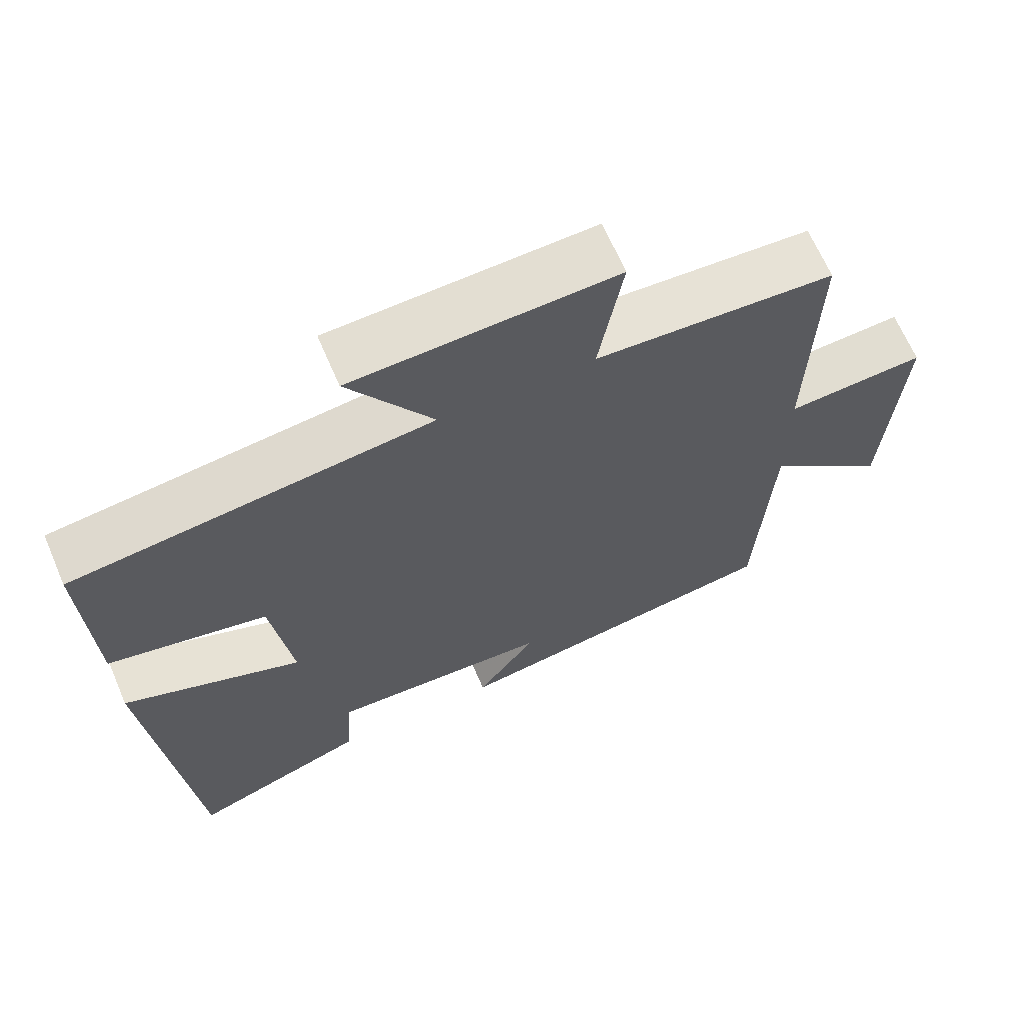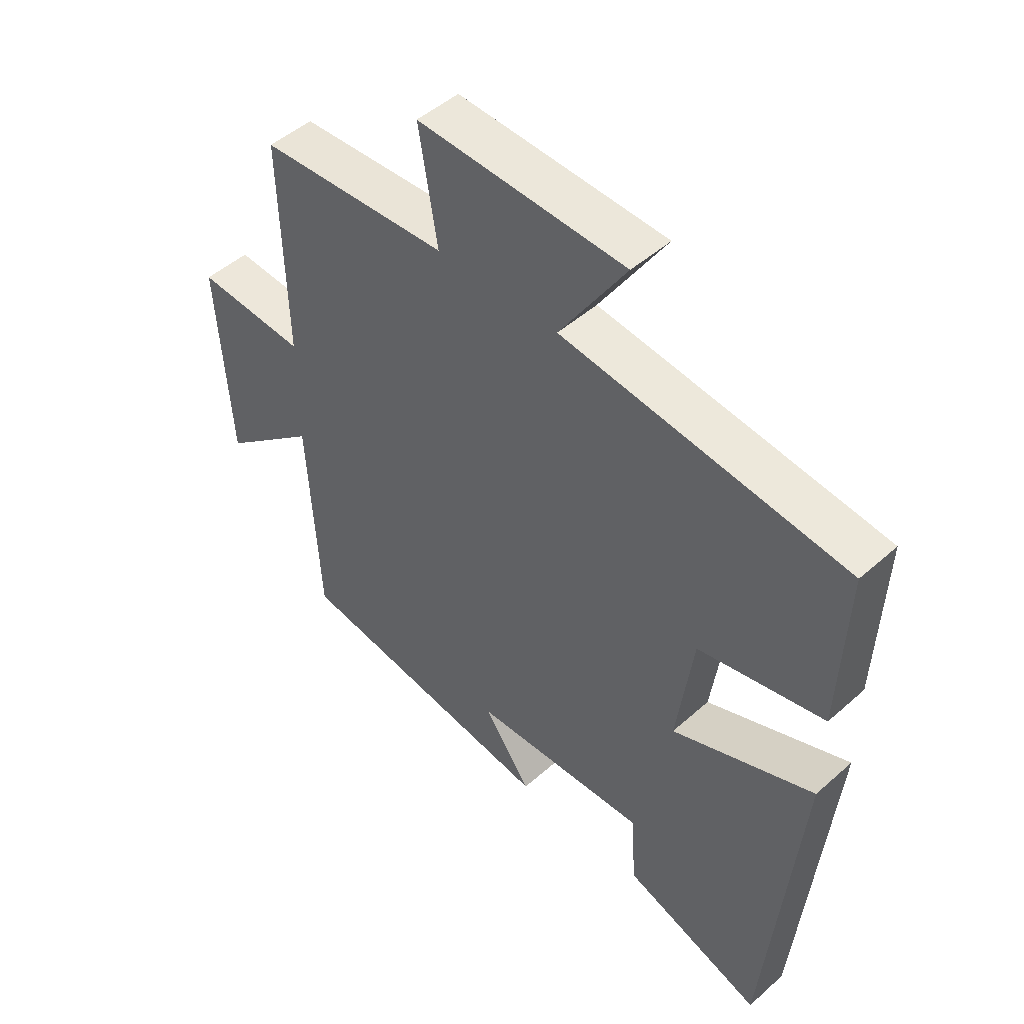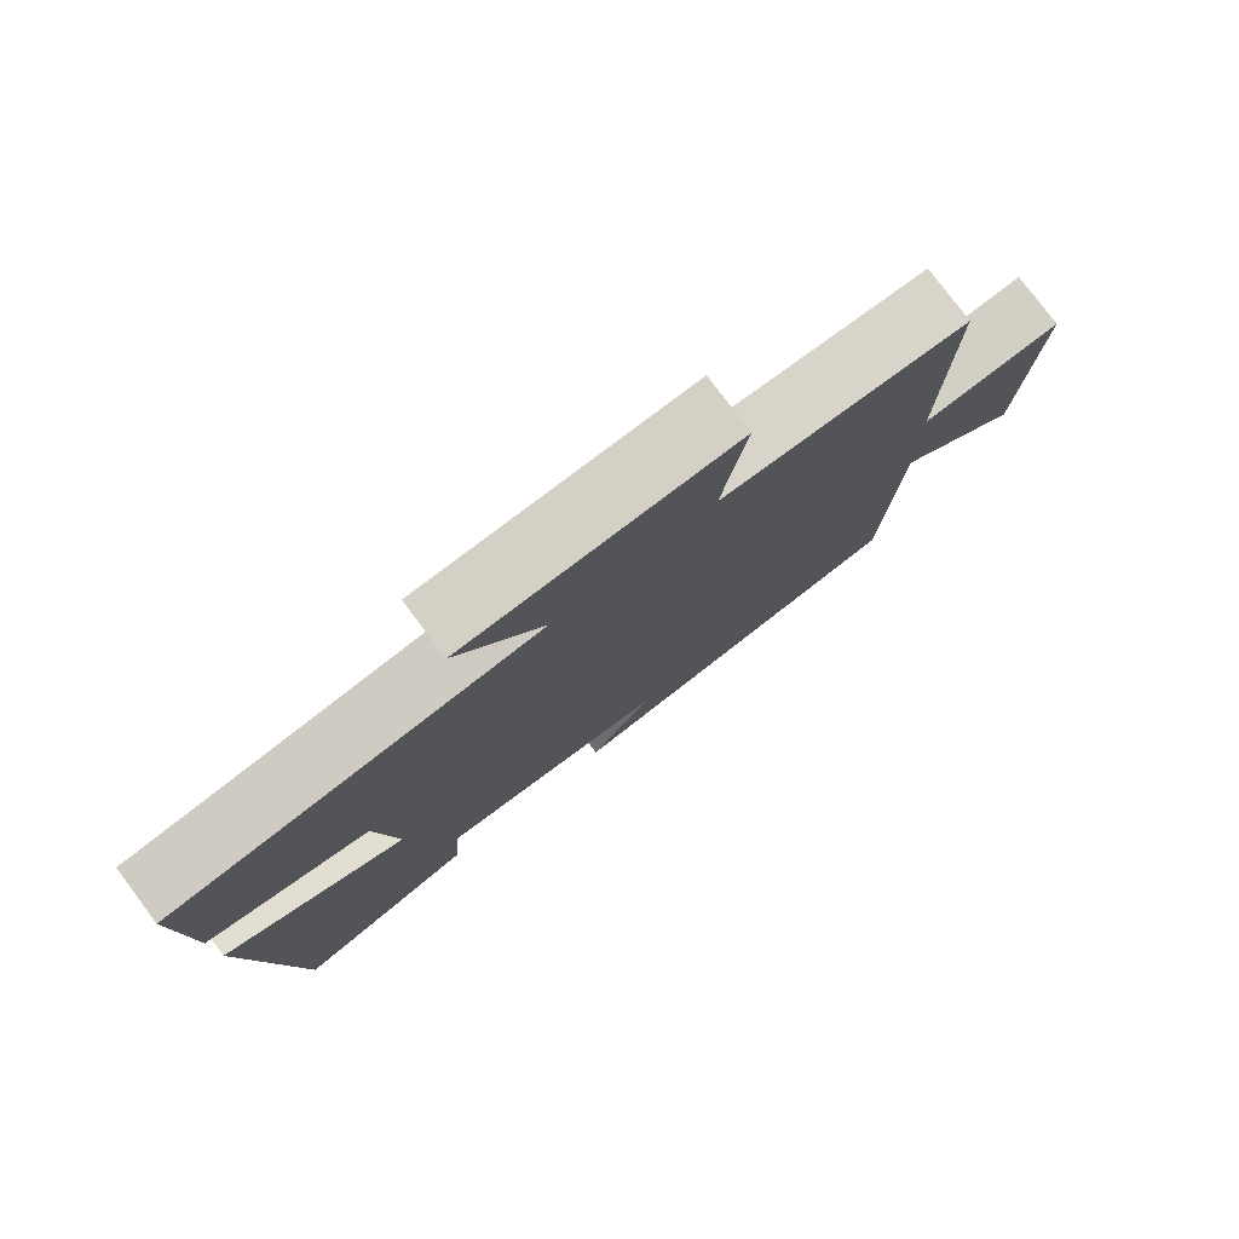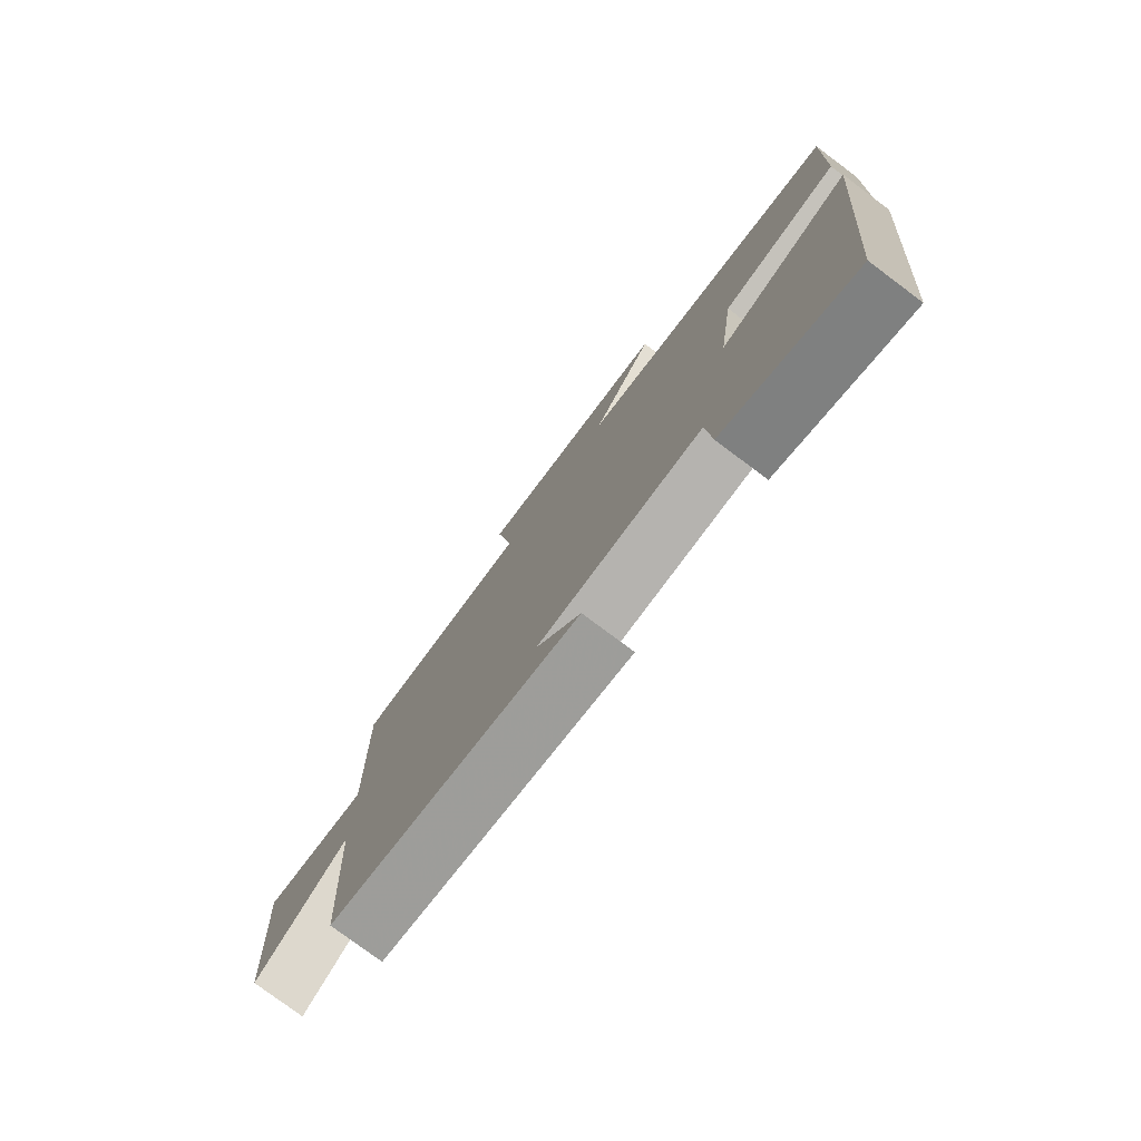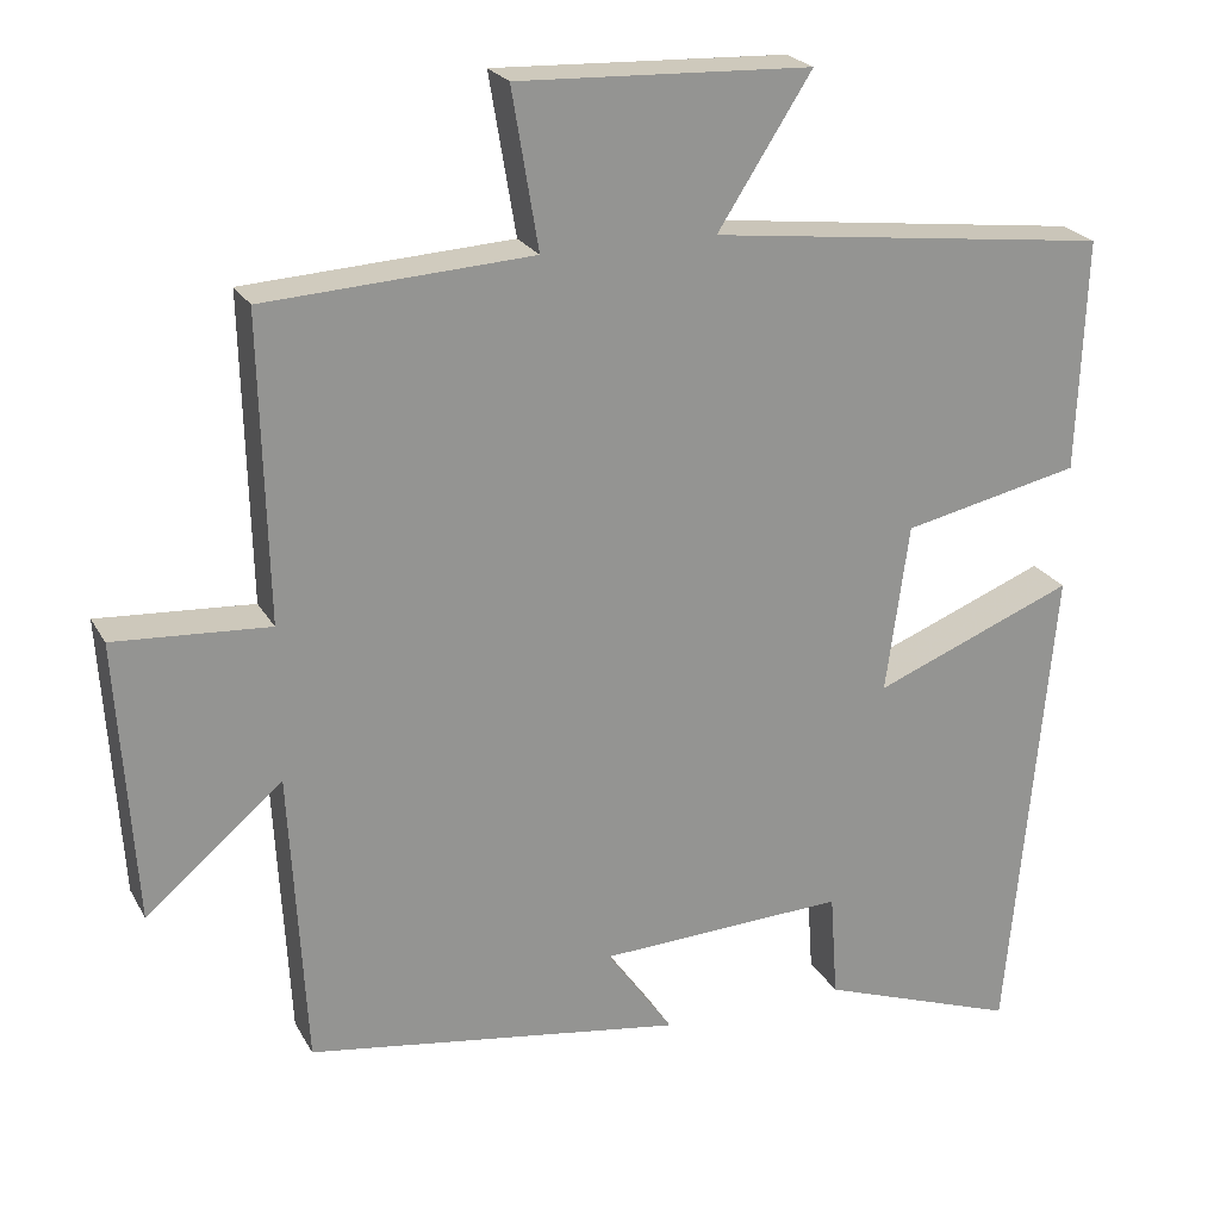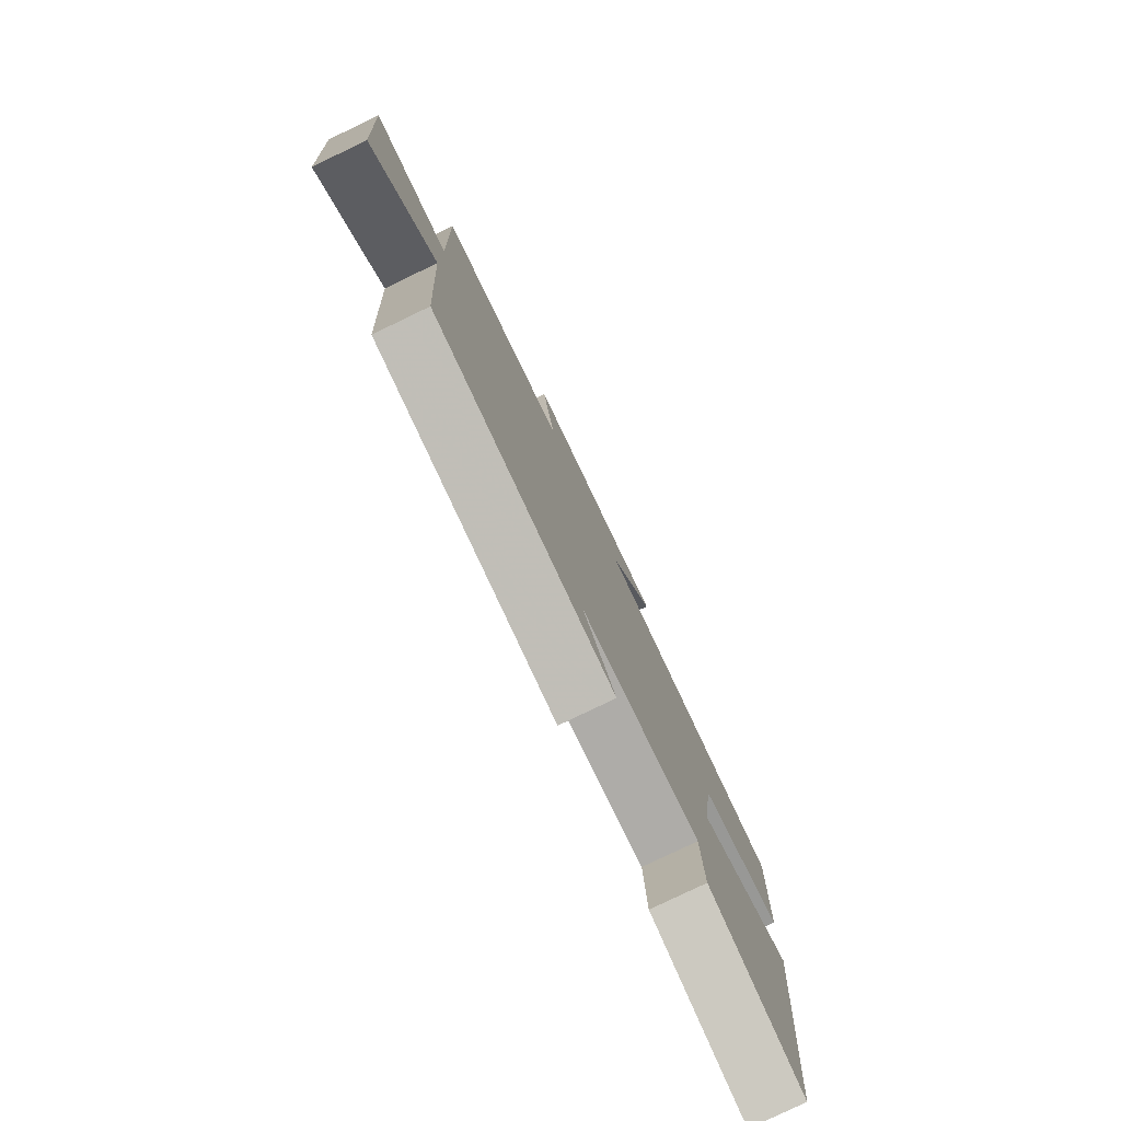
<metadata>
{"format":"obj","ext":"obj","renderer":"f3d","projection":"perspective","resolution":1024,"background":"white","views":[{"elev":66.0,"azim":156.8,"up":"+Z"},{"elev":48.2,"azim":45.2,"up":"+Z"},{"elev":78.5,"azim":143.2,"up":"+Z"},{"elev":-77.9,"azim":53.2,"up":"+Z"},{"elev":22.8,"azim":-22.3,"up":"+Z"},{"elev":-79.2,"azim":-64.3,"up":"+Z"}]}
</metadata>
<code>
v 0.445 0.07 -0.585
v 0.205 0.07 -0.5
v 0.196 0.07 -0.372
v -0.104 0.07 -0.386
v -0.023 0.07 -0.5
v -0.48 0.07 -0.433
v -0.5 0.07 -0.075
v -0.666 0.07 -0.215
v -0.688 0.07 0.125
v -0.5 0.07 0.113
v -0.509 0.07 0.481
v -0.185 0.07 0.5
v -0.217 0.07 0.692
v 0.139 0.07 0.678
v 0.025 0.07 0.5
v 0.511 0.07 0.442
v 0.5 0.07 0.16
v 0.285 0.07 0.113
v 0.257 0.07 -0.091
v 0.5 0.07 0.006
v 0.445 0 -0.585
v 0.205 0 -0.5
v 0.196 0 -0.372
v -0.104 0 -0.386
v -0.023 0 -0.5
v -0.48 0 -0.433
v -0.5 0 -0.075
v -0.666 0 -0.215
v -0.688 0 0.125
v -0.5 0 0.113
v -0.509 0 0.481
v -0.185 0 0.5
v -0.217 0 0.692
v 0.139 0 0.678
v 0.025 0 0.5
v 0.511 0 0.442
v 0.5 0 0.16
v 0.285 0 0.113
v 0.257 0 -0.091
v 0.5 0 0.006
f 19 20 1 2
f 15 16 17 18
f 15 18 19
f 12 13 14 15
f 10 11 12 15
f 10 15 19
f 7 8 9 10
f 4 5 6 7
f 3 4 7 10
f 19 2 3
f 3 10 19
f 22 21 40 39
f 38 37 36 35
f 39 38 35
f 35 34 33 32
f 35 32 31 30
f 39 35 30
f 30 29 28 27
f 27 26 25 24
f 30 27 24 23
f 23 22 39
f 39 30 23
f 1 21 22 2
f 2 22 23 3
f 3 23 24 4
f 4 24 25 5
f 5 25 26 6
f 6 26 27 7
f 7 27 28 8
f 8 28 29 9
f 9 29 30 10
f 10 30 31 11
f 11 31 32 12
f 12 32 33 13
f 13 33 34 14
f 14 34 35 15
f 15 35 36 16
f 16 36 37 17
f 17 37 38 18
f 18 38 39 19
f 19 39 40 20
f 20 40 21 1

</code>
